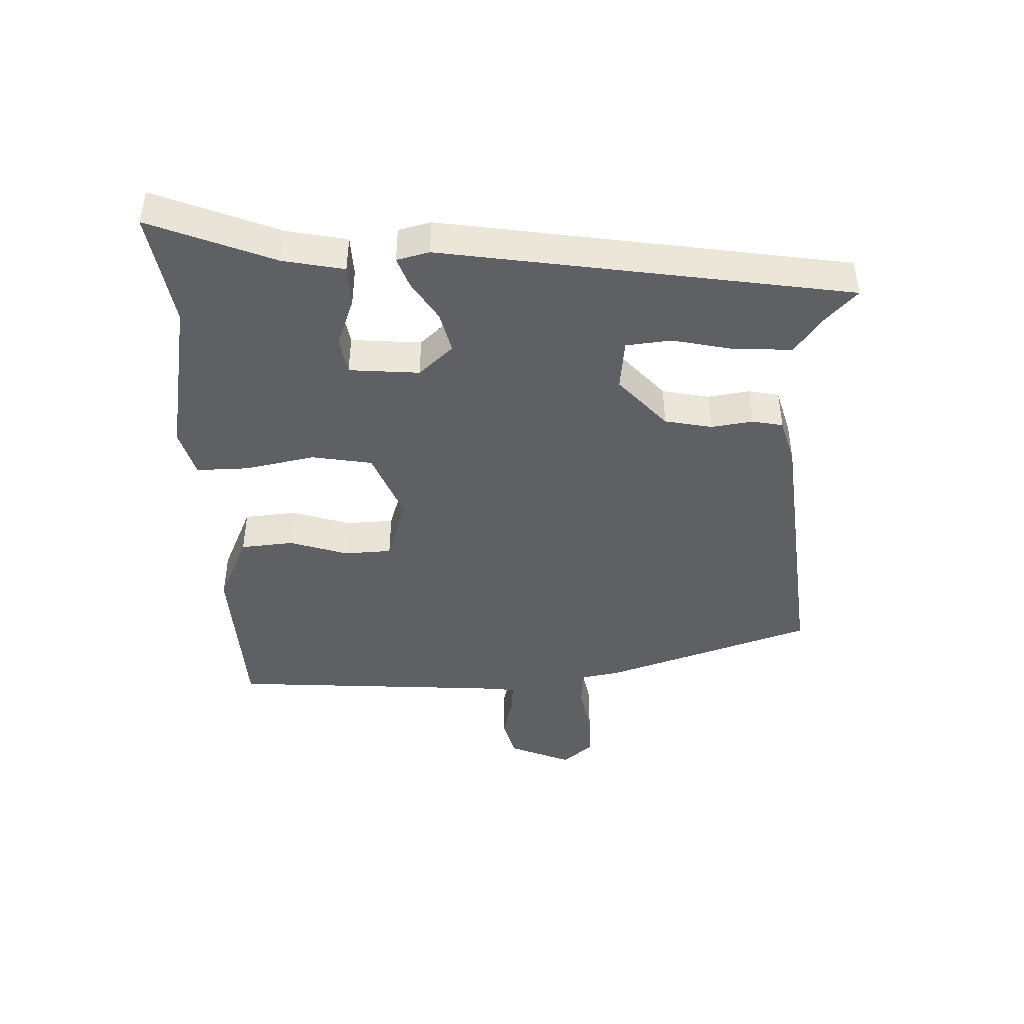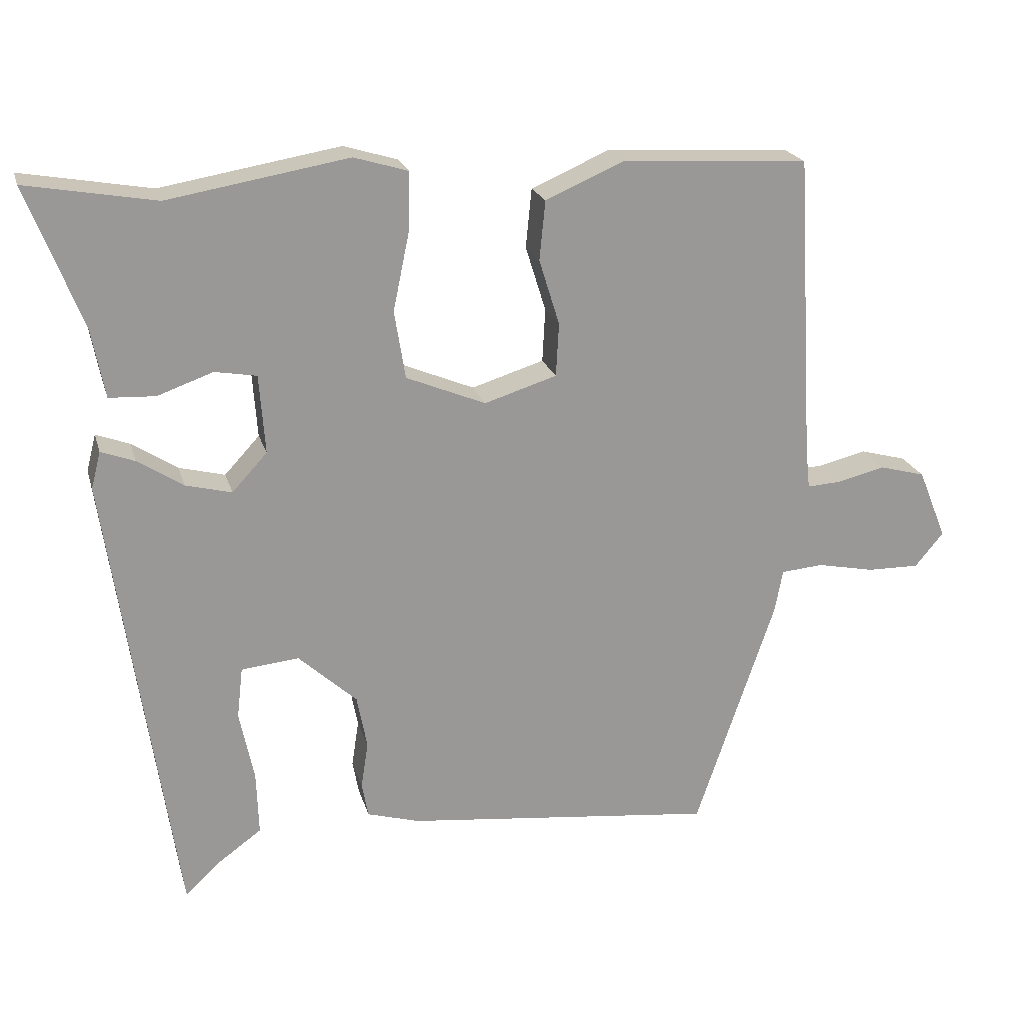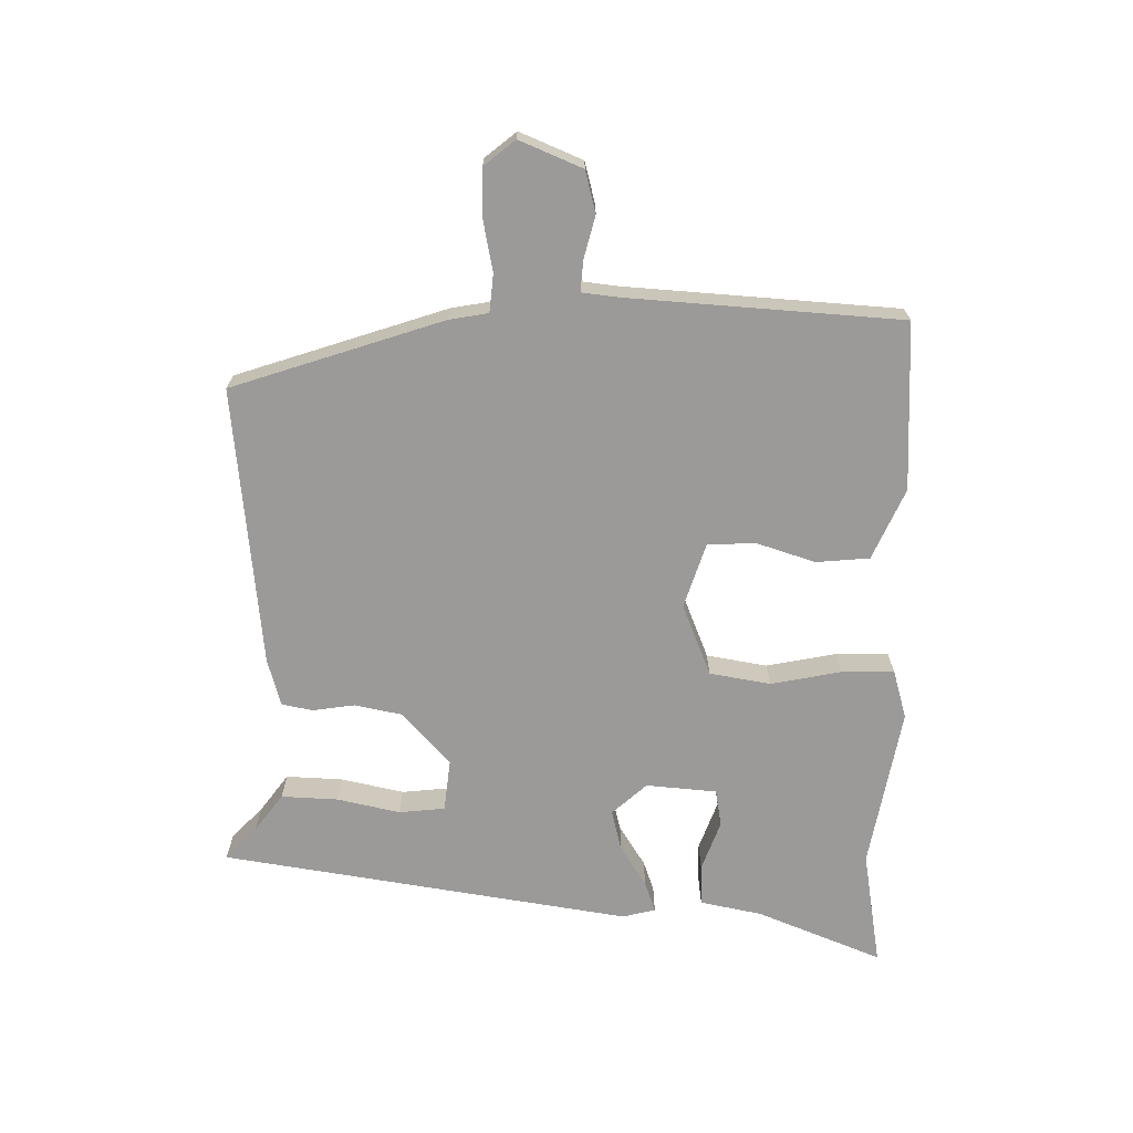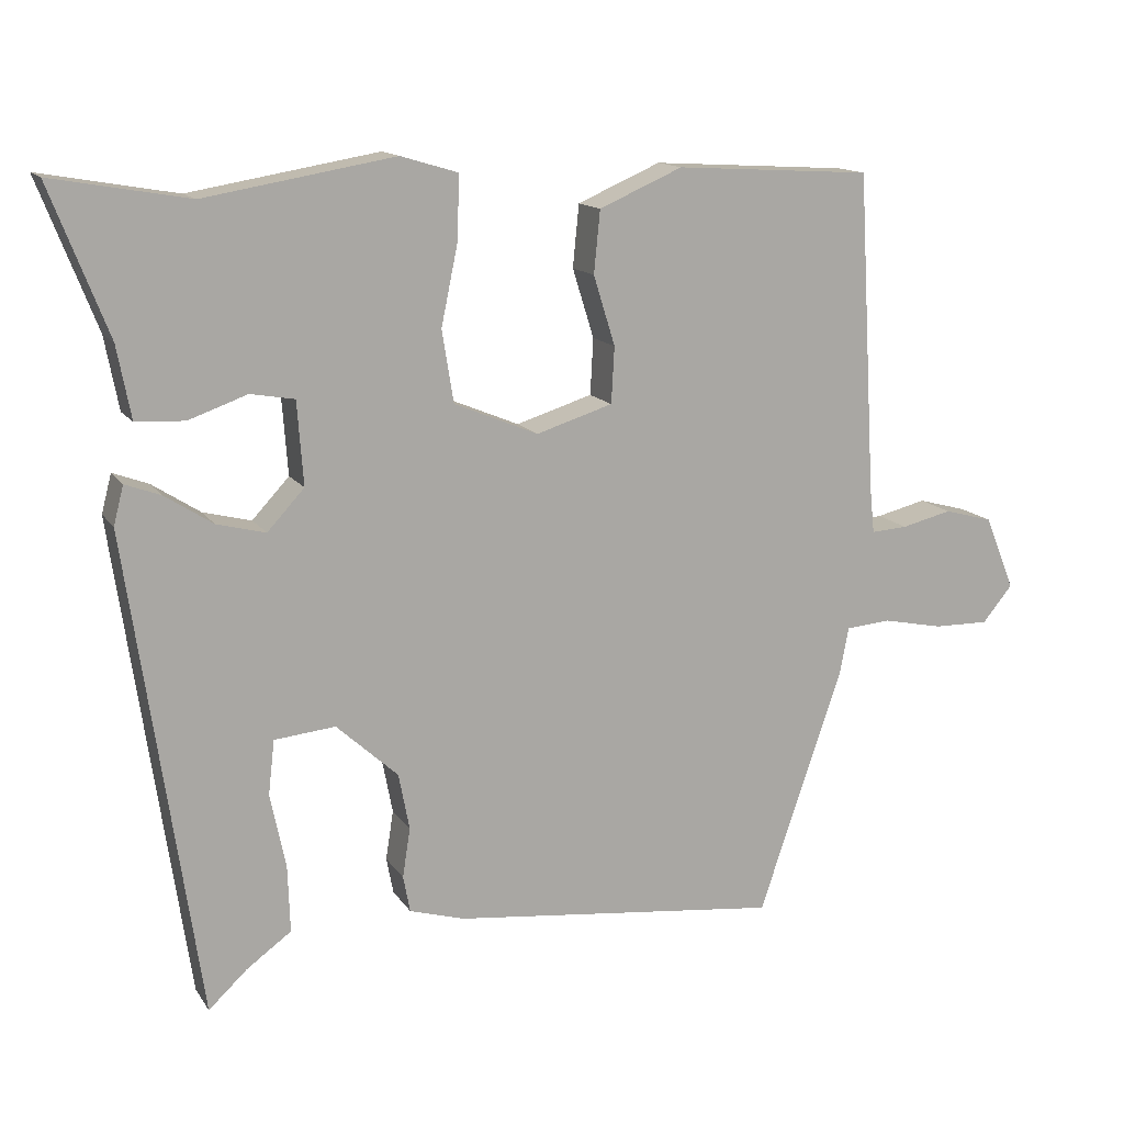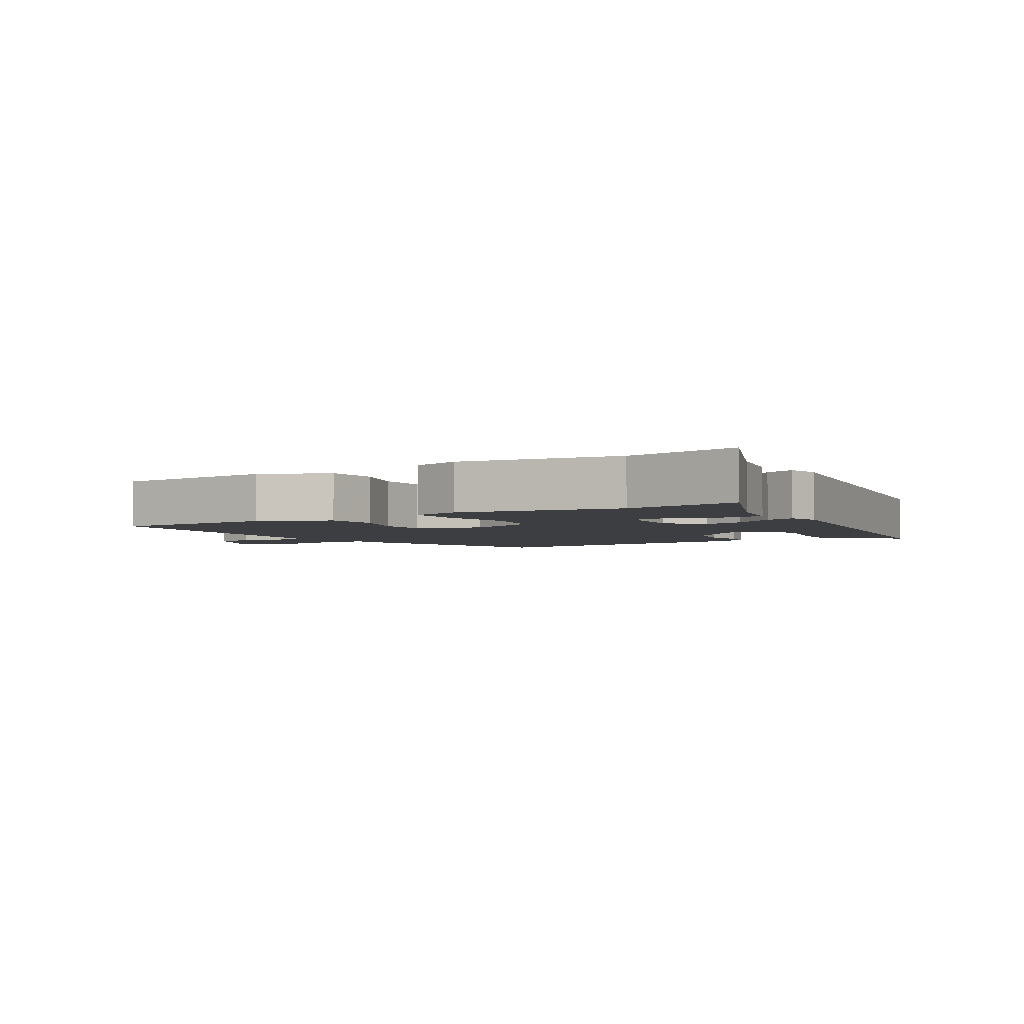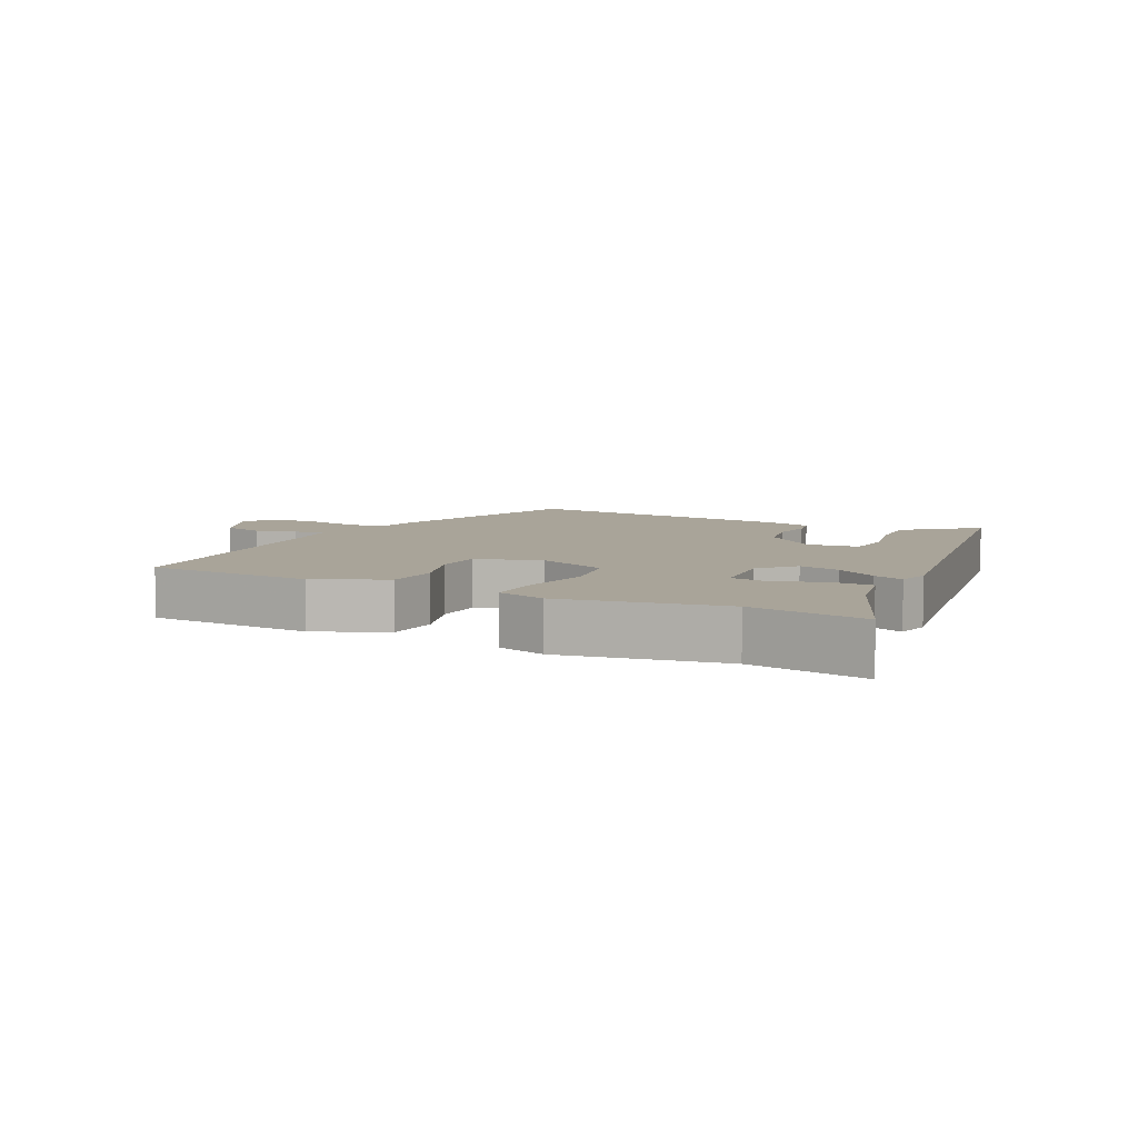
<metadata>
{"format":"obj","ext":"obj","renderer":"f3d","projection":"perspective","resolution":1024,"background":"white","views":[{"elev":-43.9,"azim":91.5,"up":"+Y"},{"elev":21.3,"azim":165.4,"up":"+Z"},{"elev":-69.4,"azim":-91.3,"up":"+Y"},{"elev":13.9,"azim":158.5,"up":"+Z"},{"elev":-3.5,"azim":31.0,"up":"+Y"},{"elev":7.2,"azim":26.0,"up":"+Y"}]}
</metadata>
<code>
v 0.37 0.07 -0.53
v 0.32 0.07 -0.483
v 0.262 0.07 -0.441
v 0.265 0.07 -0.354
v 0.285 0.07 -0.258
v 0.277 0.07 -0.188
v 0.198 0.07 -0.18
v 0.118 0.07 -0.253
v 0.104 0.07 -0.326
v 0.114 0.07 -0.39
v 0.105 0.07 -0.437
v 0.033 0.07 -0.458
v -0.393 0.07 -0.505
v -0.502 0.07 -0.185
v -0.513 0.07 -0.126
v -0.571 0.07 -0.121
v -0.649 0.07 -0.137
v -0.721 0.07 -0.138
v -0.76 0.07 -0.091
v -0.721 0.07 0.005
v -0.658 0.07 0.022
v -0.593 0.07 0.006
v -0.546 0.07 0.003
v -0.54 0.07 0.06
v -0.516 0.07 0.476
v -0.261 0.07 0.491
v -0.153 0.07 0.444
v -0.145 0.07 0.363
v -0.173 0.07 0.273
v -0.169 0.07 0.2
v -0.07 0.07 0.169
v 0.039 0.07 0.214
v 0.054 0.07 0.307
v 0.032 0.07 0.413
v 0.03 0.07 0.494
v 0.104 0.07 0.516
v 0.35 0.07 0.474
v 0.527 0.07 0.505
v 0.452 0.07 0.313
v 0.434 0.07 0.219
v 0.371 0.07 0.216
v 0.295 0.07 0.243
v 0.238 0.07 0.233
v 0.23 0.07 0.125
v 0.278 0.07 0.073
v 0.341 0.07 0.089
v 0.403 0.07 0.129
v 0.449 0.07 0.146
v 0.462 0.07 0.096
v 0.37 0 -0.53
v 0.32 0 -0.483
v 0.262 0 -0.441
v 0.265 0 -0.354
v 0.285 0 -0.258
v 0.277 0 -0.188
v 0.198 0 -0.18
v 0.118 0 -0.253
v 0.104 0 -0.326
v 0.114 0 -0.39
v 0.105 0 -0.437
v 0.033 0 -0.458
v -0.393 0 -0.505
v -0.502 0 -0.185
v -0.513 0 -0.126
v -0.571 0 -0.121
v -0.649 0 -0.137
v -0.721 0 -0.138
v -0.76 0 -0.091
v -0.721 0 0.005
v -0.658 0 0.022
v -0.593 0 0.006
v -0.546 0 0.003
v -0.54 0 0.06
v -0.516 0 0.476
v -0.261 0 0.491
v -0.153 0 0.444
v -0.145 0 0.363
v -0.173 0 0.273
v -0.169 0 0.2
v -0.07 0 0.169
v 0.039 0 0.214
v 0.054 0 0.307
v 0.032 0 0.413
v 0.03 0 0.494
v 0.104 0 0.516
v 0.35 0 0.474
v 0.527 0 0.505
v 0.452 0 0.313
v 0.434 0 0.219
v 0.371 0 0.216
v 0.295 0 0.243
v 0.238 0 0.233
v 0.23 0 0.125
v 0.278 0 0.073
v 0.341 0 0.089
v 0.403 0 0.129
v 0.449 0 0.146
v 0.462 0 0.096
f 49 1 2
f 48 49 2
f 47 48 2
f 46 47 2
f 45 46 2
f 39 40 41 42
f 39 42 43
f 38 39 43
f 37 38 43
f 36 37 43
f 35 36 43
f 34 35 43
f 33 34 43
f 32 33 43 44
f 27 28 29
f 26 27 29
f 25 26 29
f 24 25 29
f 23 24 29 30
f 20 21 22
f 19 20 22
f 18 19 22
f 17 18 22
f 16 17 22
f 15 16 22 23
f 13 14 15
f 12 13 15
f 11 12 15
f 10 11 15
f 9 10 15
f 23 30 31
f 15 23 31
f 9 15 31
f 8 9 31
f 2 3 4 5
f 2 5 6
f 45 2 6
f 32 44 45
f 31 32 45
f 8 31 45
f 7 8 45
f 6 7 45
f 51 50 98
f 51 98 97
f 51 97 96
f 51 96 95
f 51 95 94
f 91 90 89 88
f 92 91 88
f 92 88 87
f 92 87 86
f 92 86 85
f 92 85 84
f 92 84 83
f 92 83 82
f 93 92 82 81
f 78 77 76
f 78 76 75
f 78 75 74
f 78 74 73
f 79 78 73 72
f 71 70 69
f 71 69 68
f 71 68 67
f 71 67 66
f 71 66 65
f 72 71 65 64
f 64 63 62
f 64 62 61
f 64 61 60
f 64 60 59
f 64 59 58
f 80 79 72
f 80 72 64
f 80 64 58
f 80 58 57
f 54 53 52 51
f 55 54 51
f 55 51 94
f 94 93 81
f 94 81 80
f 94 80 57
f 94 57 56
f 94 56 55
f 1 50 51 2
f 2 51 52 3
f 3 52 53 4
f 4 53 54 5
f 5 54 55 6
f 6 55 56 7
f 7 56 57 8
f 8 57 58 9
f 9 58 59 10
f 10 59 60 11
f 11 60 61 12
f 12 61 62 13
f 13 62 63 14
f 14 63 64 15
f 15 64 65 16
f 16 65 66 17
f 17 66 67 18
f 18 67 68 19
f 19 68 69 20
f 20 69 70 21
f 21 70 71 22
f 22 71 72 23
f 23 72 73 24
f 24 73 74 25
f 25 74 75 26
f 26 75 76 27
f 27 76 77 28
f 28 77 78 29
f 29 78 79 30
f 30 79 80 31
f 31 80 81 32
f 32 81 82 33
f 33 82 83 34
f 34 83 84 35
f 35 84 85 36
f 36 85 86 37
f 37 86 87 38
f 38 87 88 39
f 39 88 89 40
f 40 89 90 41
f 41 90 91 42
f 42 91 92 43
f 43 92 93 44
f 44 93 94 45
f 45 94 95 46
f 46 95 96 47
f 47 96 97 48
f 48 97 98 49
f 49 98 50 1

</code>
